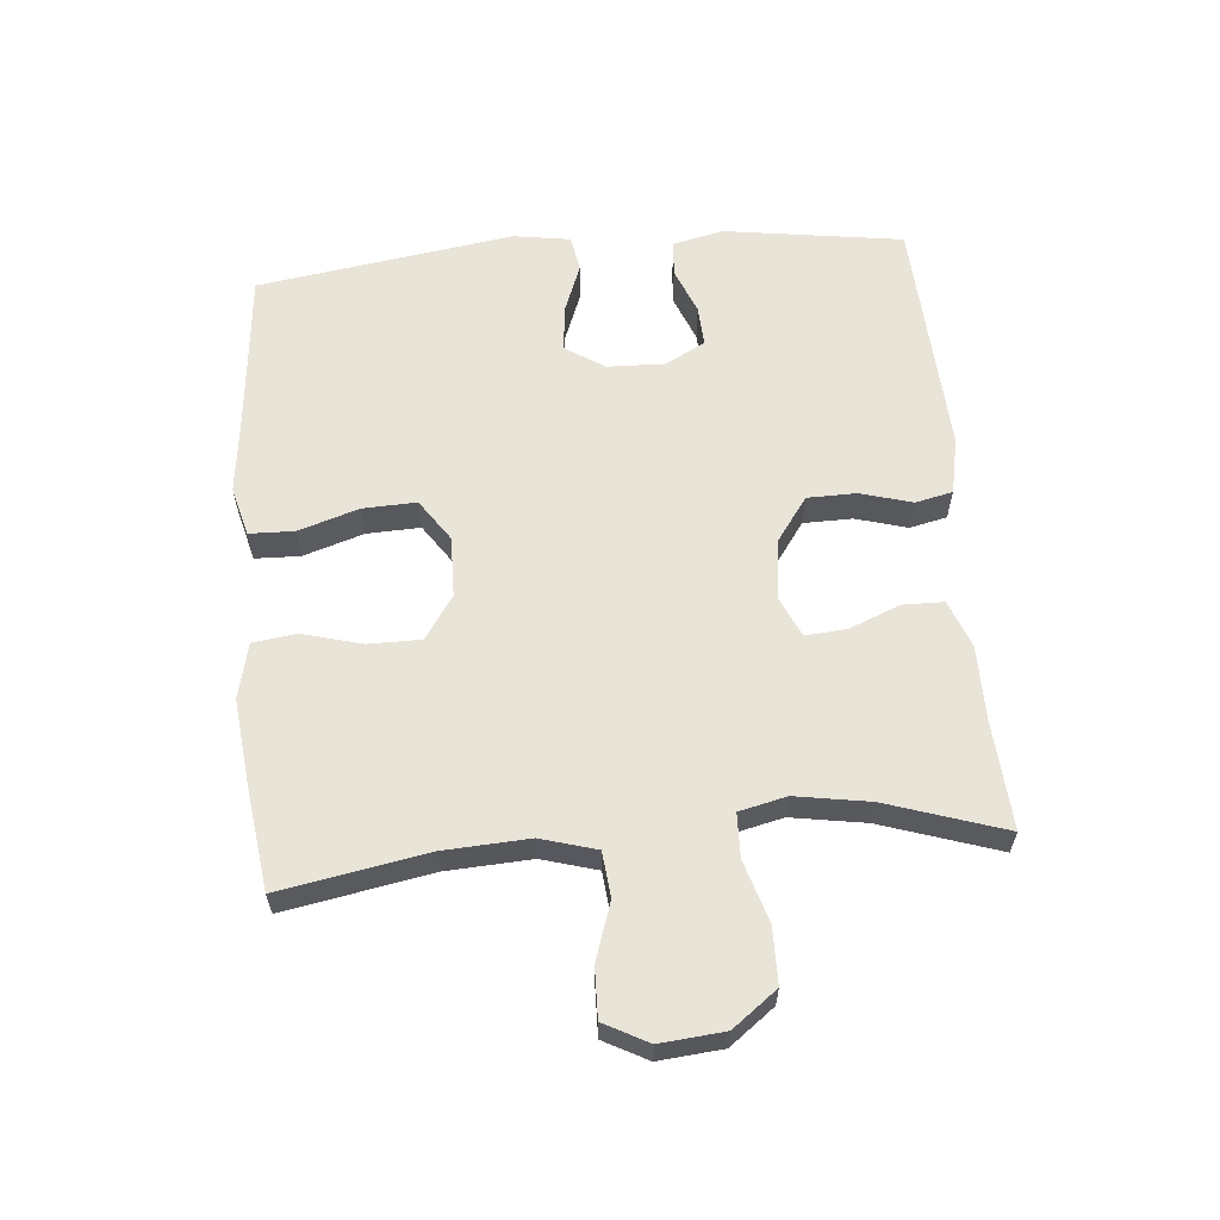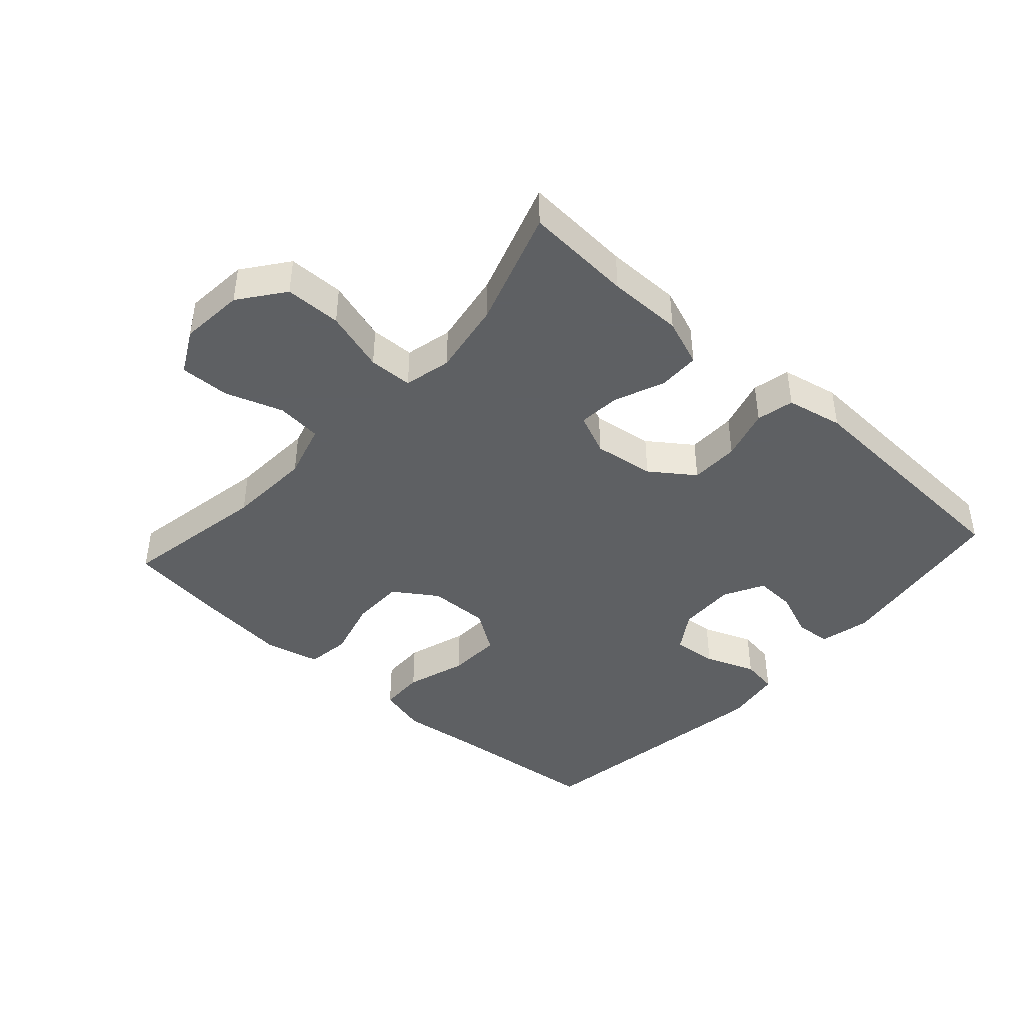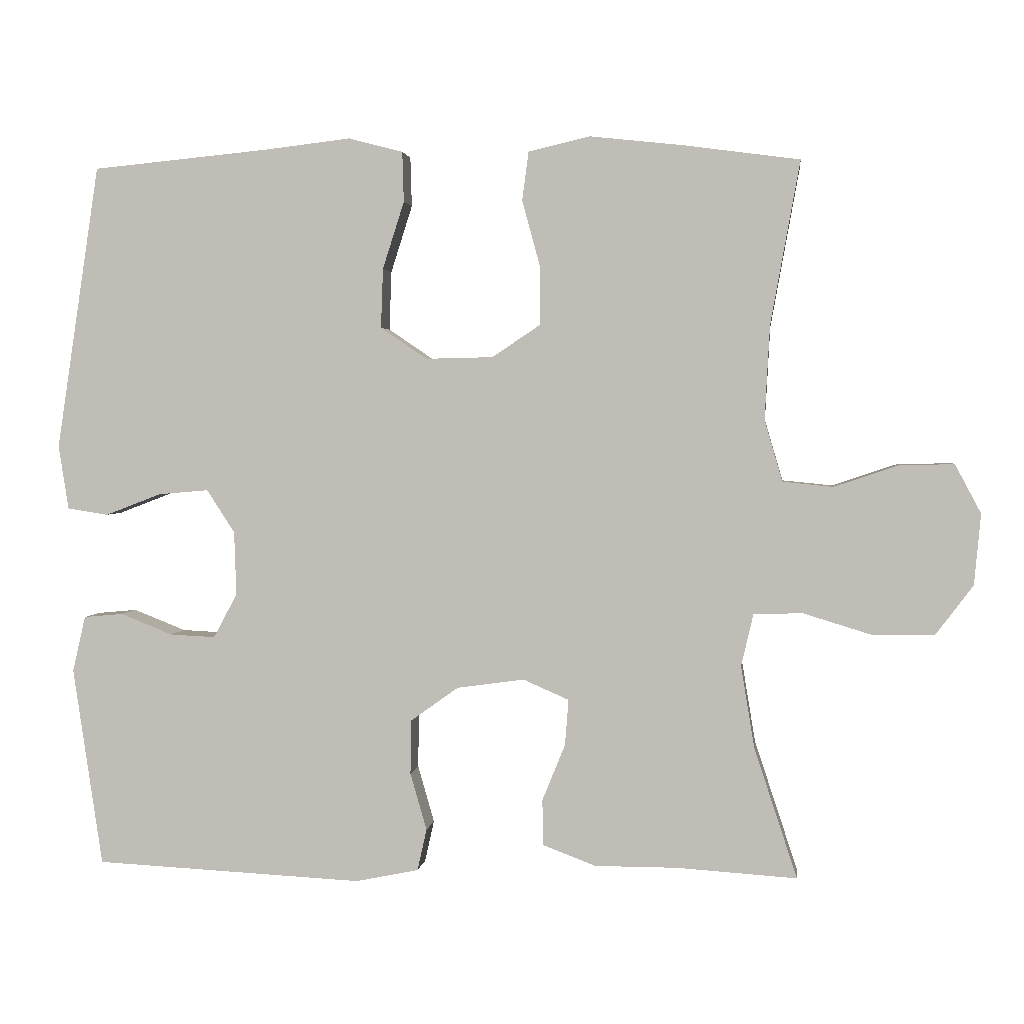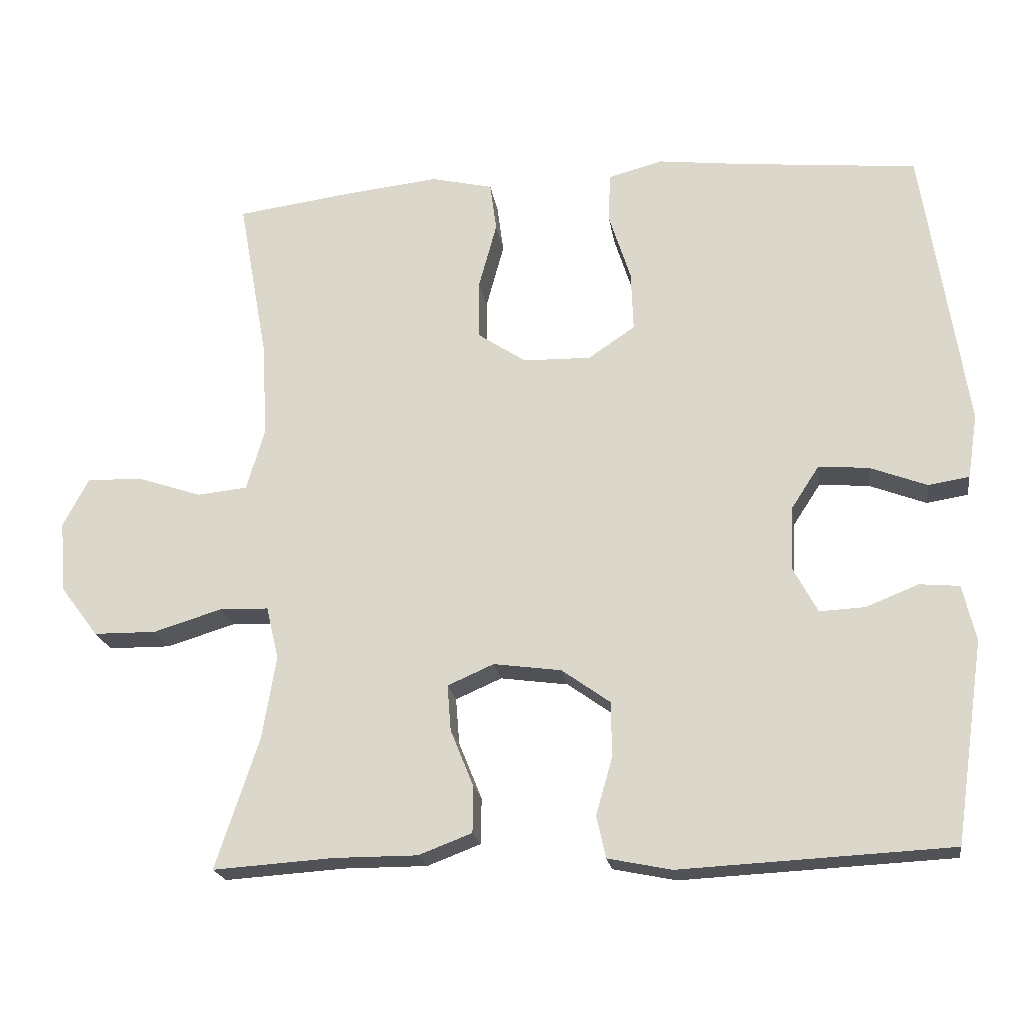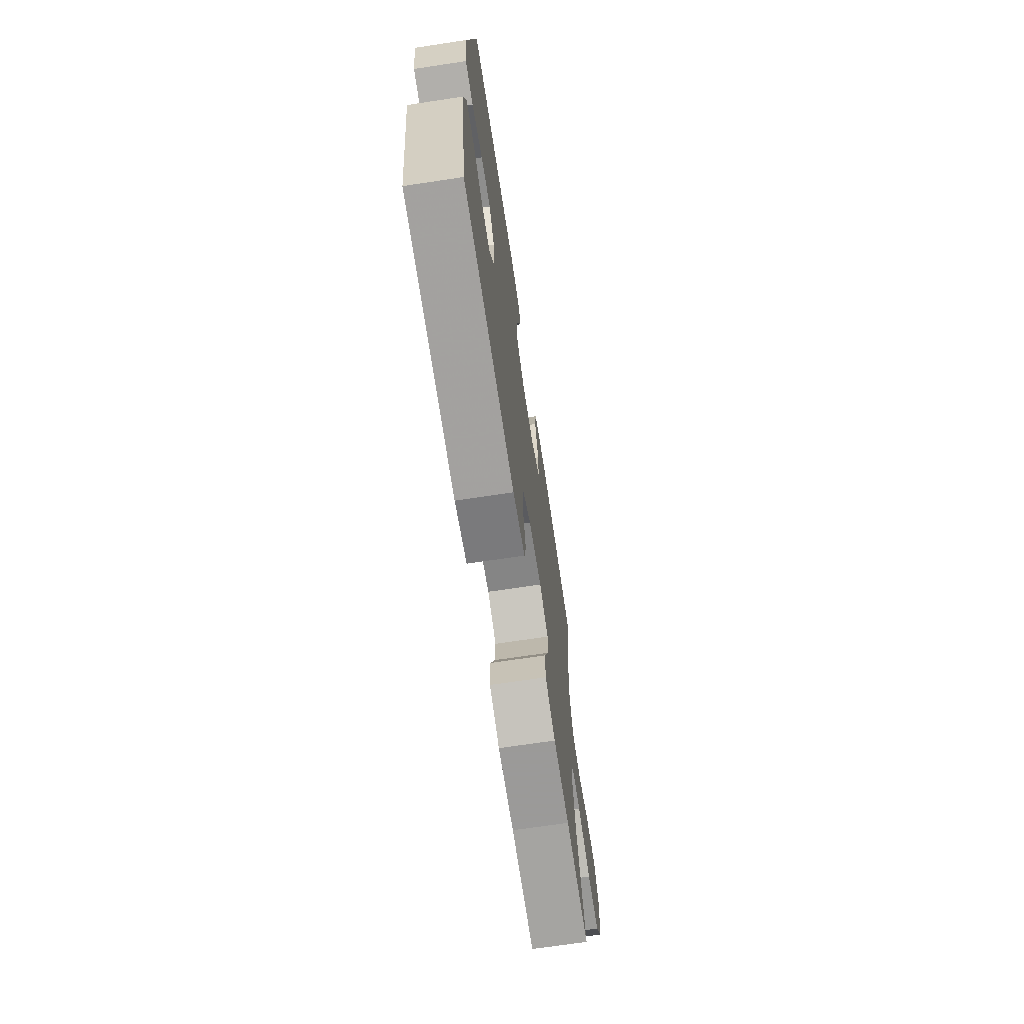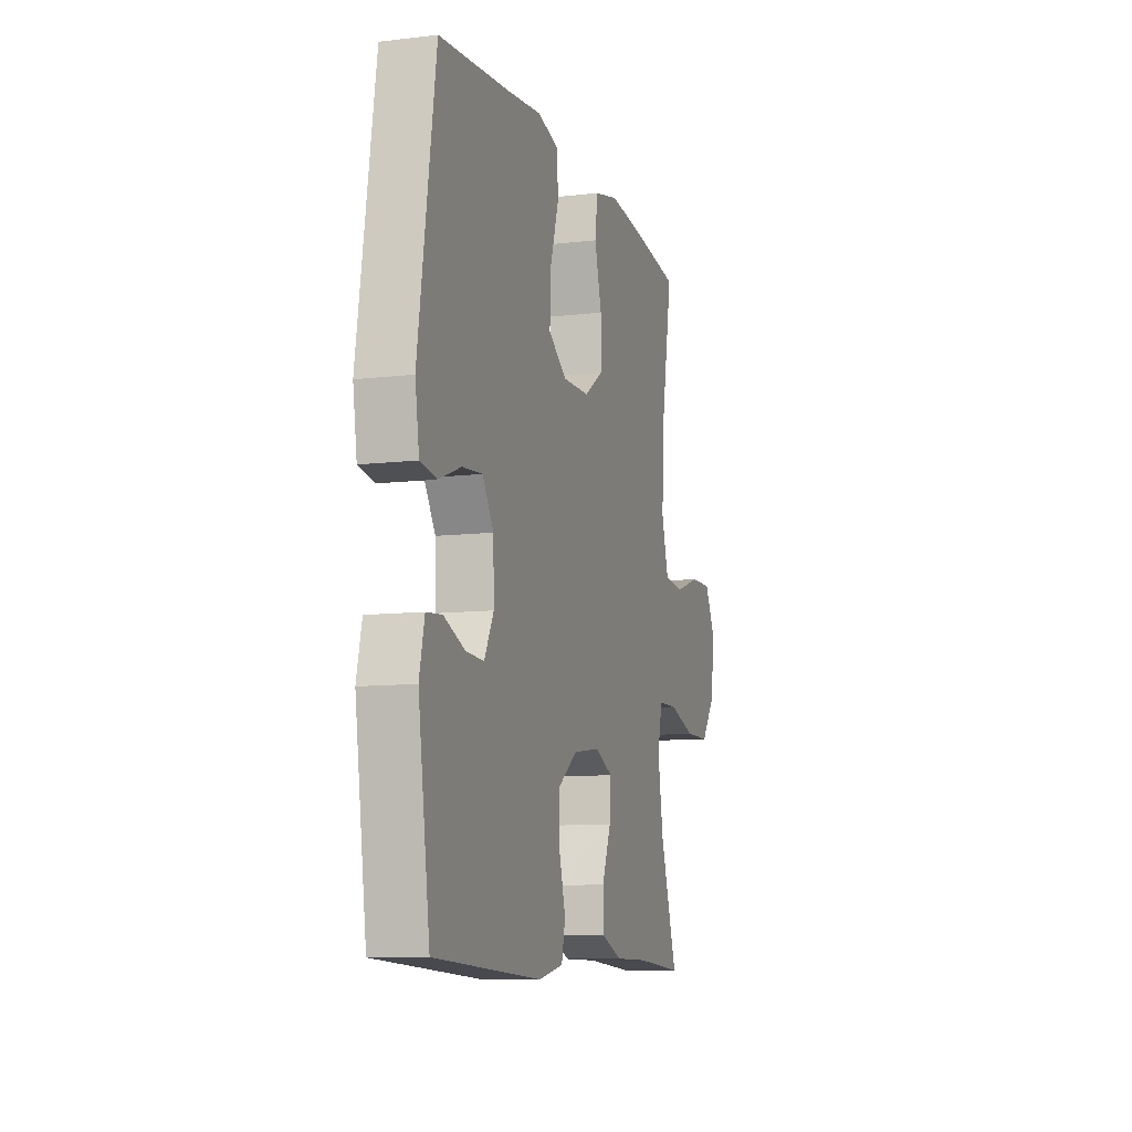
<metadata>
{"format":"obj","ext":"obj","renderer":"f3d","projection":"perspective","resolution":1024,"background":"white","views":[{"elev":60.7,"azim":84.9,"up":"+Y"},{"elev":-42.7,"azim":138.0,"up":"+Y"},{"elev":2.4,"azim":6.8,"up":"+Z"},{"elev":-20.6,"azim":-171.6,"up":"+Z"},{"elev":-69.5,"azim":-81.4,"up":"+Z"},{"elev":-9.9,"azim":-73.0,"up":"+Z"}]}
</metadata>
<code>
v 0.5 0.07 0.5
v 0.459 0.07 0.272
v 0.452 0.07 0.141
v 0.477 0.07 0.055
v 0.547 0.07 0.048
v 0.636 0.07 0.078
v 0.713 0.07 0.08
v 0.749 0.07 0.012
v 0.74 0.07 -0.087
v 0.688 0.07 -0.156
v 0.601 0.07 -0.157
v 0.506 0.07 -0.128
v 0.438 0.07 -0.13
v 0.421 0.07 -0.203
v 0.44 0.07 -0.318
v 0.5 0.07 -0.5
v 0.333 0.07 -0.489
v 0.217 0.07 -0.489
v 0.143 0.07 -0.461
v 0.142 0.07 -0.397
v 0.174 0.07 -0.318
v 0.179 0.07 -0.254
v 0.115 0.07 -0.226
v 0.021 0.07 -0.239
v -0.046 0.07 -0.287
v -0.047 0.07 -0.363
v -0.024 0.07 -0.443
v -0.037 0.07 -0.501
v -0.125 0.07 -0.519
v -0.5 0.07 -0.5
v -0.541 0.07 -0.222
v -0.523 0.07 -0.144
v -0.468 0.07 -0.139
v -0.395 0.07 -0.168
v -0.332 0.07 -0.171
v -0.299 0.07 -0.109
v -0.302 0.07 -0.02
v -0.341 0.07 0.04
v -0.411 0.07 0.034
v -0.489 0.07 0.004
v -0.546 0.07 0.013
v -0.56 0.07 0.102
v -0.5 0.07 0.5
v -0.252 0.07 0.524
v -0.133 0.07 0.538
v -0.057 0.07 0.518
v -0.055 0.07 0.448
v -0.085 0.07 0.354
v -0.088 0.07 0.271
v -0.023 0.07 0.227
v 0.071 0.07 0.229
v 0.138 0.07 0.274
v 0.138 0.07 0.356
v 0.113 0.07 0.448
v 0.122 0.07 0.516
v 0.208 0.07 0.536
v 0.337 0.07 0.522
v 0.5 0 0.5
v 0.459 0 0.272
v 0.452 0 0.141
v 0.477 0 0.055
v 0.547 0 0.048
v 0.636 0 0.078
v 0.713 0 0.08
v 0.749 0 0.012
v 0.74 0 -0.087
v 0.688 0 -0.156
v 0.601 0 -0.157
v 0.506 0 -0.128
v 0.438 0 -0.13
v 0.421 0 -0.203
v 0.44 0 -0.318
v 0.5 0 -0.5
v 0.333 0 -0.489
v 0.217 0 -0.489
v 0.143 0 -0.461
v 0.142 0 -0.397
v 0.174 0 -0.318
v 0.179 0 -0.254
v 0.115 0 -0.226
v 0.021 0 -0.239
v -0.046 0 -0.287
v -0.047 0 -0.363
v -0.024 0 -0.443
v -0.037 0 -0.501
v -0.125 0 -0.519
v -0.5 0 -0.5
v -0.541 0 -0.222
v -0.523 0 -0.144
v -0.468 0 -0.139
v -0.395 0 -0.168
v -0.332 0 -0.171
v -0.299 0 -0.109
v -0.302 0 -0.02
v -0.341 0 0.04
v -0.411 0 0.034
v -0.489 0 0.004
v -0.546 0 0.013
v -0.56 0 0.102
v -0.5 0 0.5
v -0.252 0 0.524
v -0.133 0 0.538
v -0.057 0 0.518
v -0.055 0 0.448
v -0.085 0 0.354
v -0.088 0 0.271
v -0.023 0 0.227
v 0.071 0 0.229
v 0.138 0 0.274
v 0.138 0 0.356
v 0.113 0 0.448
v 0.122 0 0.516
v 0.208 0 0.536
v 0.337 0 0.522
f 56 57 1 2
f 53 54 55 56
f 52 53 56 2
f 51 52 2 3
f 50 51 3 4
f 45 46 47 48
f 44 45 48 49
f 43 44 49
f 42 43 49 50
f 39 40 41 42
f 38 39 42 50
f 31 32 33 34
f 31 34 35
f 30 31 35
f 29 30 35 36
f 26 27 28 29
f 25 26 29 36
f 18 19 20 21
f 17 18 21 22
f 15 16 17 22
f 14 15 22 23
f 9 10 11 12
f 9 12 13
f 8 9 13
f 5 6 7 8
f 4 5 8 13
f 37 38 50 4
f 24 25 36 37
f 23 24 37 4
f 4 13 14 23
f 59 58 114 113
f 113 112 111 110
f 59 113 110 109
f 60 59 109 108
f 61 60 108 107
f 105 104 103 102
f 106 105 102 101
f 106 101 100
f 107 106 100 99
f 99 98 97 96
f 107 99 96 95
f 91 90 89 88
f 92 91 88
f 92 88 87
f 93 92 87 86
f 86 85 84 83
f 93 86 83 82
f 78 77 76 75
f 79 78 75 74
f 79 74 73 72
f 80 79 72 71
f 69 68 67 66
f 70 69 66
f 70 66 65
f 65 64 63 62
f 70 65 62 61
f 61 107 95 94
f 94 93 82 81
f 61 94 81 80
f 80 71 70 61
f 1 58 59 2
f 2 59 60 3
f 3 60 61 4
f 4 61 62 5
f 5 62 63 6
f 6 63 64 7
f 7 64 65 8
f 8 65 66 9
f 9 66 67 10
f 10 67 68 11
f 11 68 69 12
f 12 69 70 13
f 13 70 71 14
f 14 71 72 15
f 15 72 73 16
f 16 73 74 17
f 17 74 75 18
f 18 75 76 19
f 19 76 77 20
f 20 77 78 21
f 21 78 79 22
f 22 79 80 23
f 23 80 81 24
f 24 81 82 25
f 25 82 83 26
f 26 83 84 27
f 27 84 85 28
f 28 85 86 29
f 29 86 87 30
f 30 87 88 31
f 31 88 89 32
f 32 89 90 33
f 33 90 91 34
f 34 91 92 35
f 35 92 93 36
f 36 93 94 37
f 37 94 95 38
f 38 95 96 39
f 39 96 97 40
f 40 97 98 41
f 41 98 99 42
f 42 99 100 43
f 43 100 101 44
f 44 101 102 45
f 45 102 103 46
f 46 103 104 47
f 47 104 105 48
f 48 105 106 49
f 49 106 107 50
f 50 107 108 51
f 51 108 109 52
f 52 109 110 53
f 53 110 111 54
f 54 111 112 55
f 55 112 113 56
f 56 113 114 57
f 57 114 58 1

</code>
